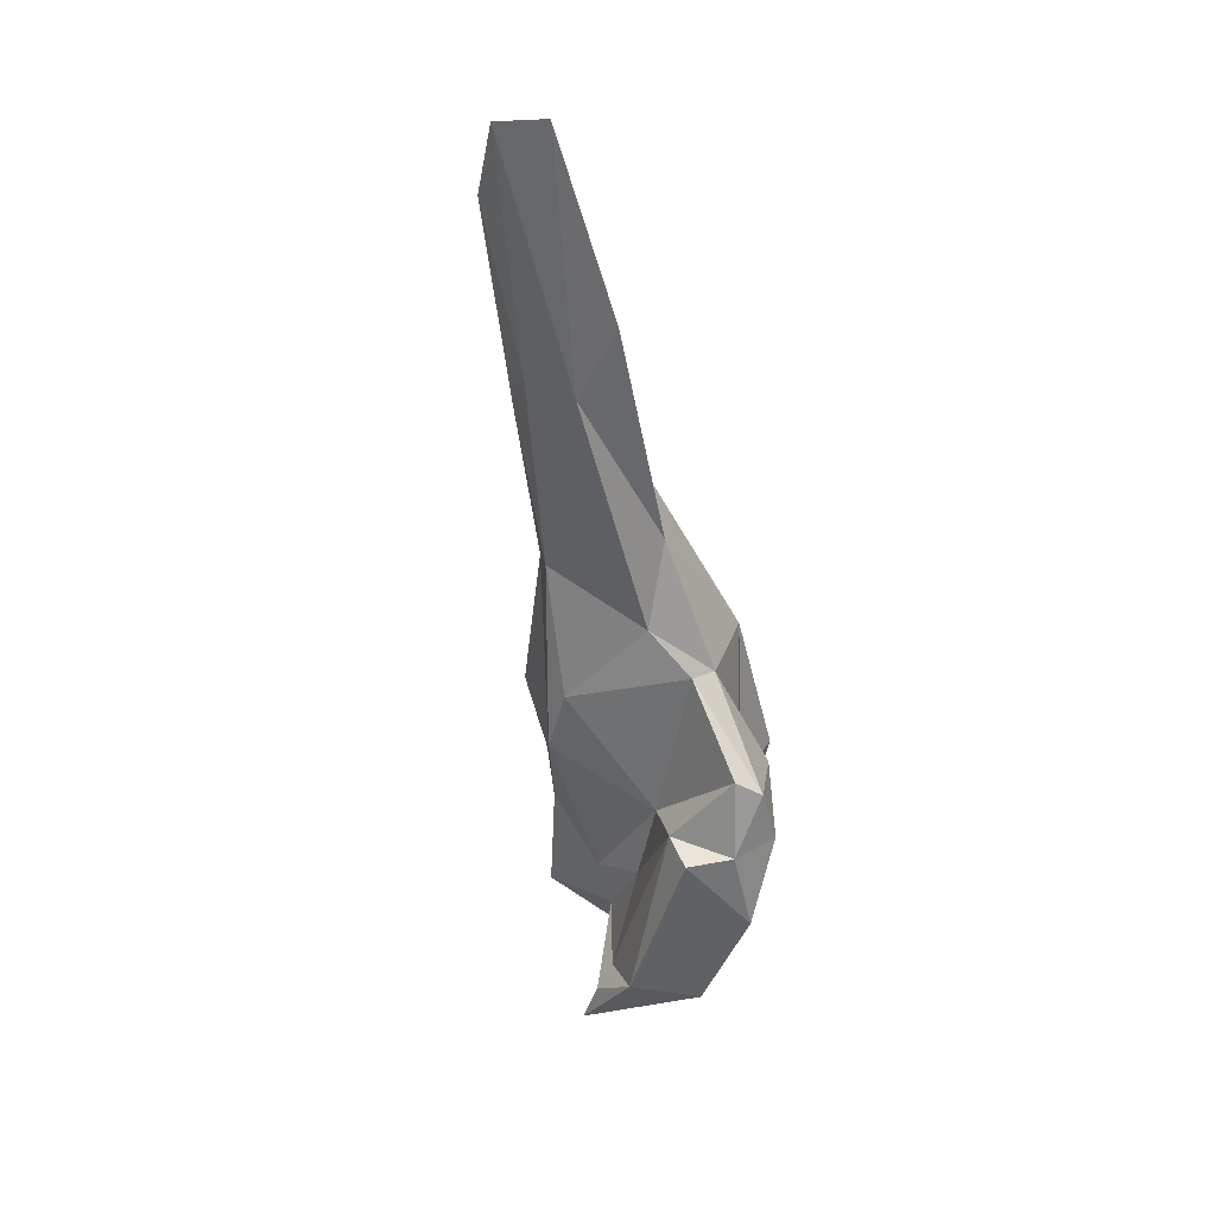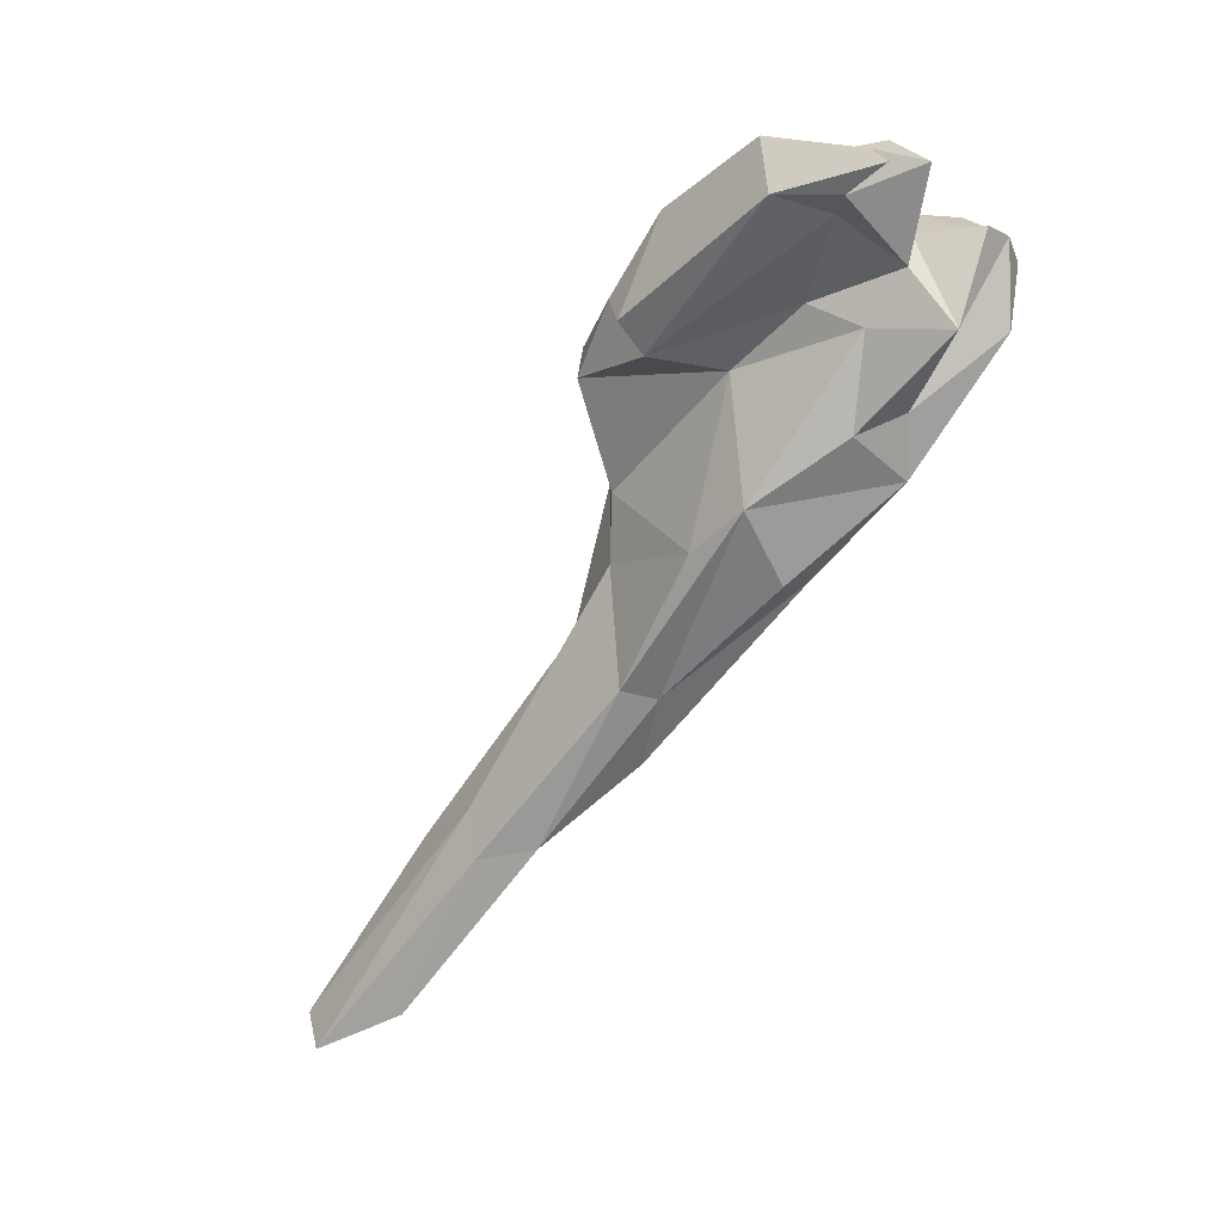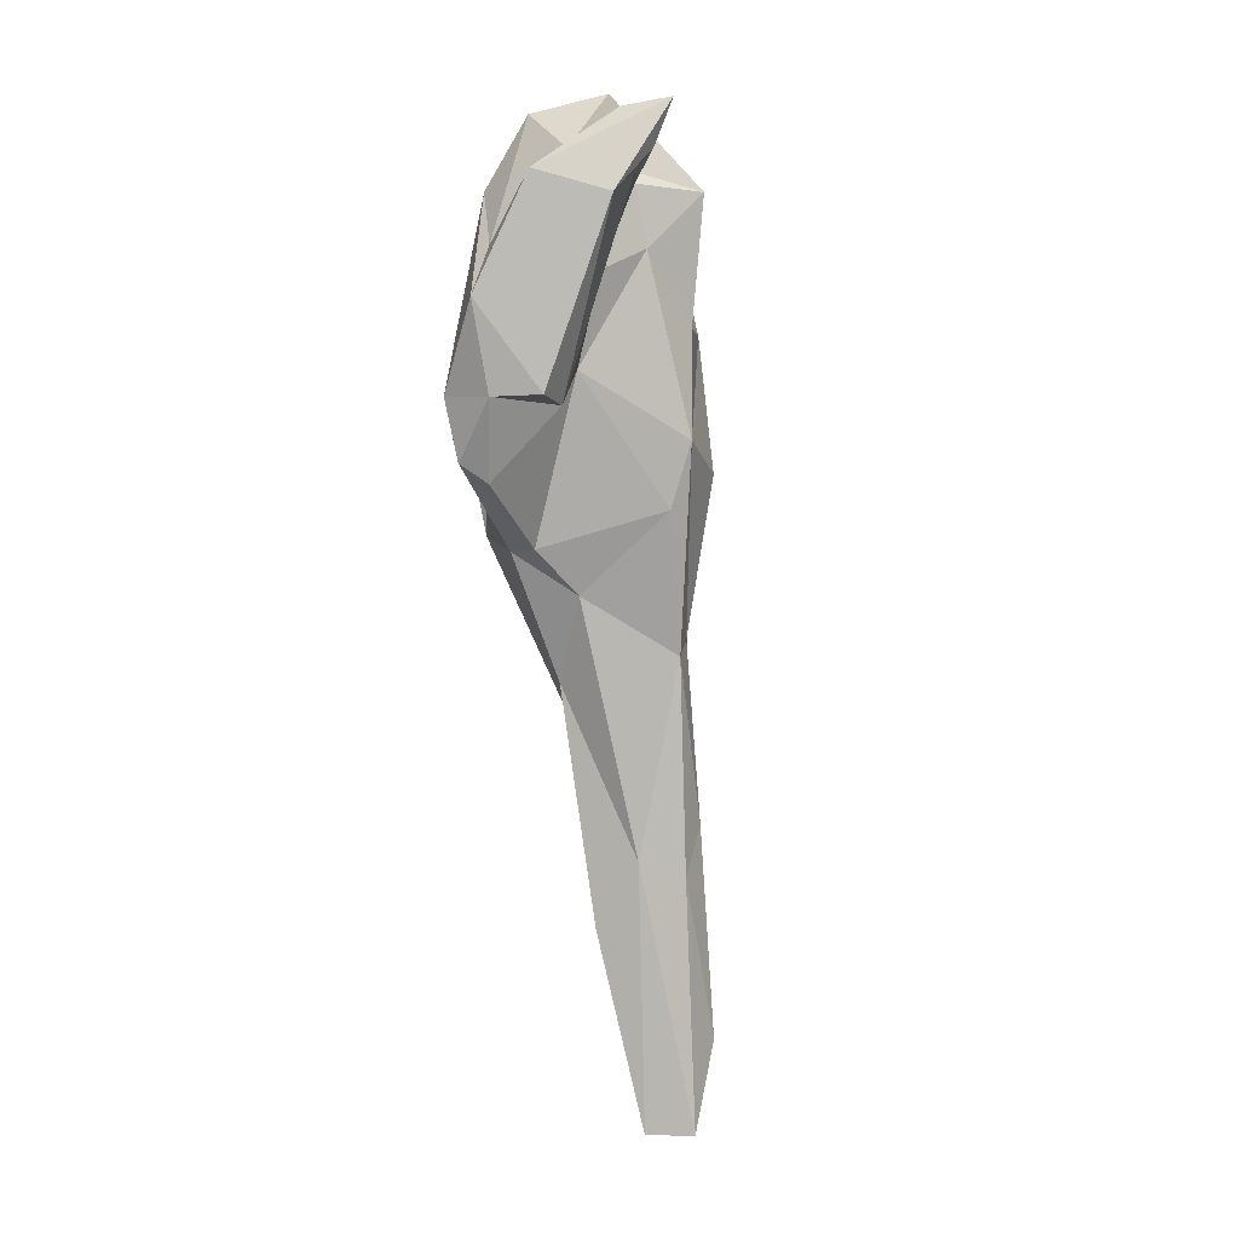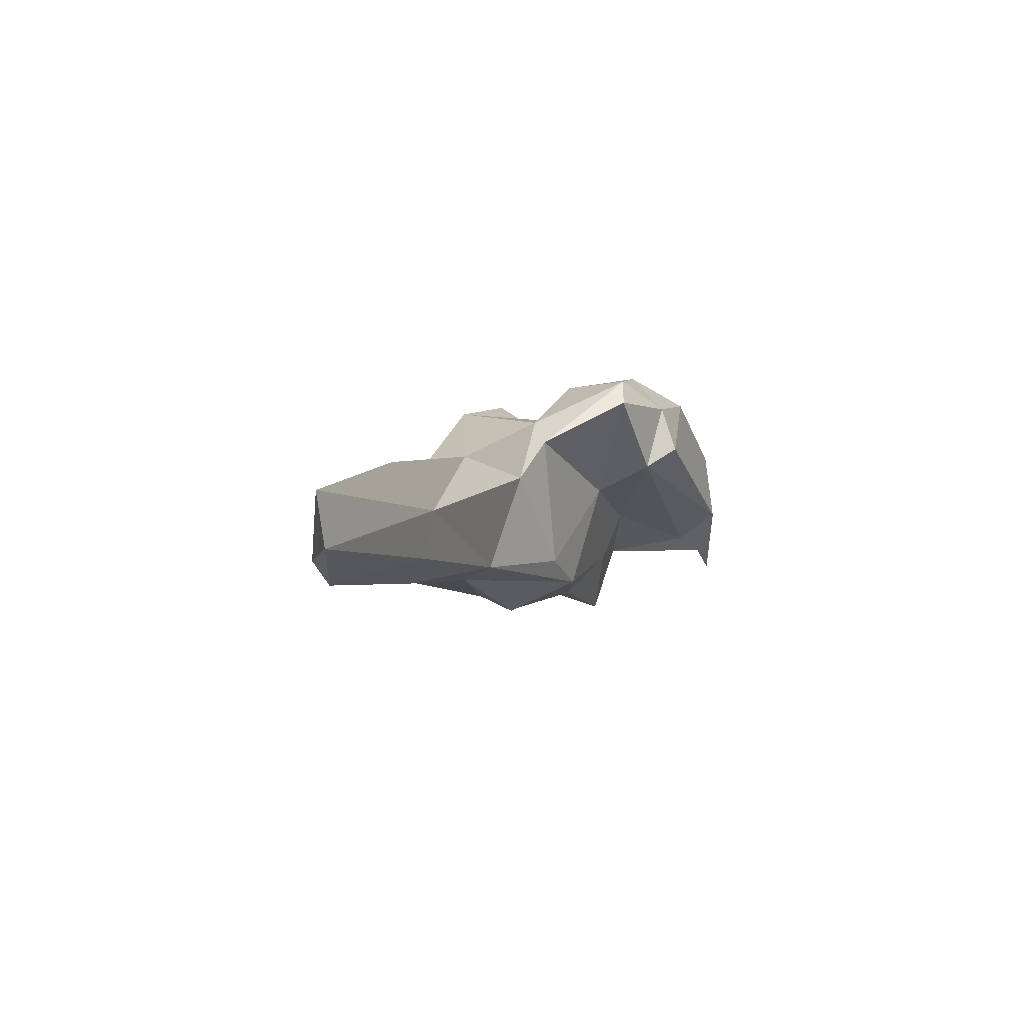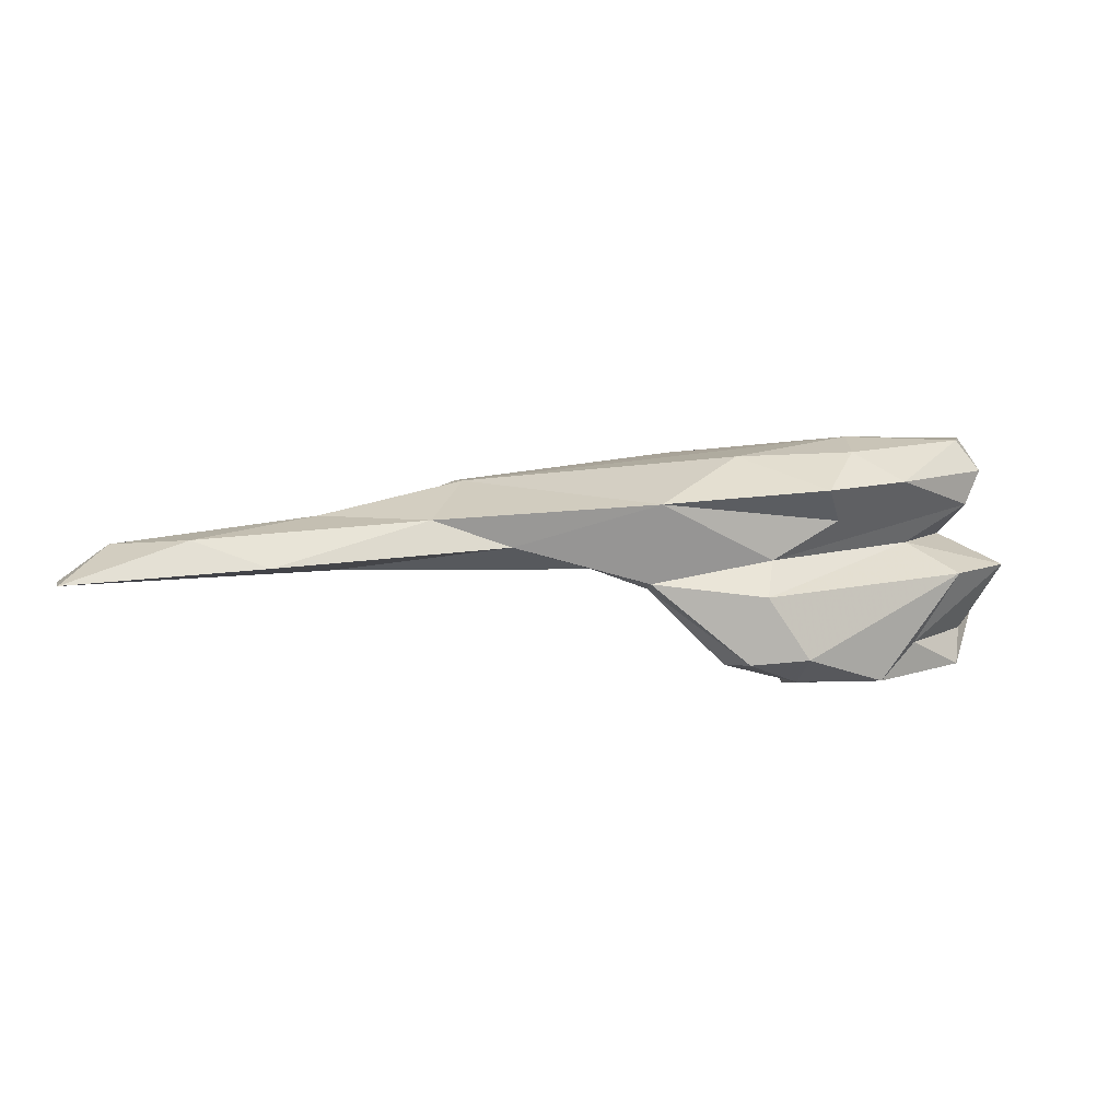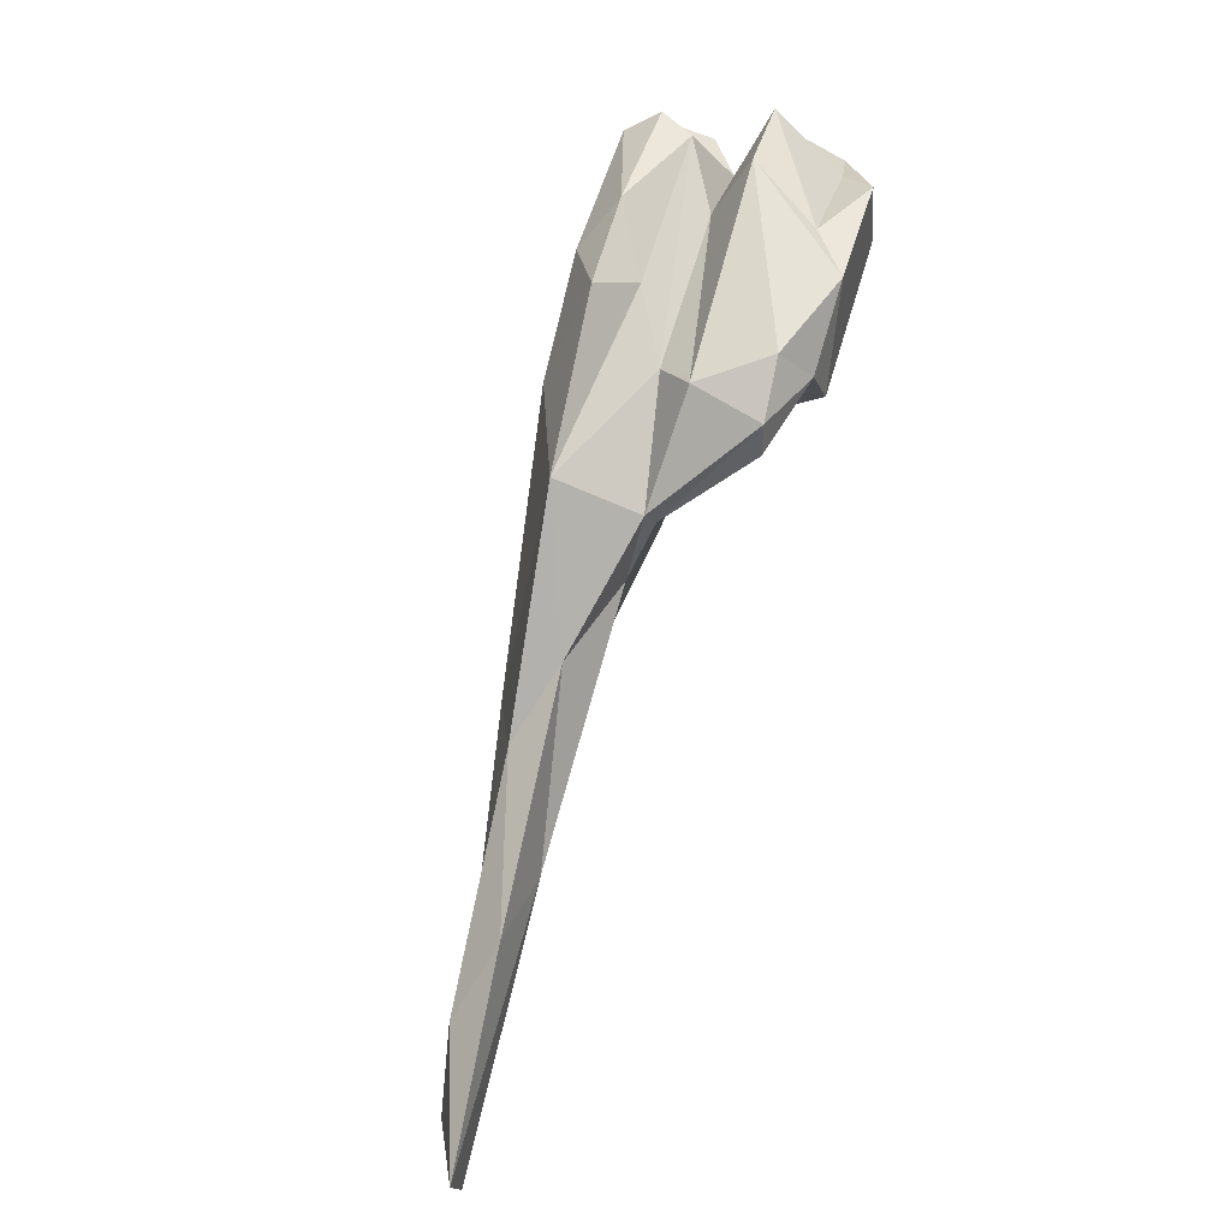
<metadata>
{"format":"obj","ext":"obj","renderer":"f3d","projection":"perspective","resolution":1024,"background":"white","views":[{"elev":-54.1,"azim":69.2,"up":"+Z"},{"elev":-33.6,"azim":-127.0,"up":"+Y"},{"elev":-79.7,"azim":-113.3,"up":"+Z"},{"elev":-29.7,"azim":112.6,"up":"+Y"},{"elev":4.6,"azim":141.5,"up":"+Z"},{"elev":52.4,"azim":109.9,"up":"+Y"}]}
</metadata>
<code>
v 209.1 193.5 97.88
v 210.4 197.4 102.8
v 210.8 195.4 107.5
v 214.9 193.6 104.7
v 212.4 193.4 97.65
v 210.9 196.4 98.47
v 211.4 196.3 109.9
v 213.5 189.1 107.1
v 212.9 196.6 112.2
v 215.9 194.6 95.06
v 219.9 188 109
v 214.4 195.9 104.9
v 213.9 191.7 112
v 213.6 201.7 102.8
v 214.6 198.4 97.72
v 214.3 193.9 98.62
v 222.6 185.4 111.1
v 224 195.1 112.5
v 218.4 191.2 104.4
v 214.9 200.4 109.9
v 219.3 202.4 102.4
v 215.8 198.9 112.2
v 222.1 186.3 106.4
v 231.7 183.6 111.2
v 229.1 193.7 94.15
v 220.8 193.4 101.9
v 222.1 200.5 97.31
v 216.7 200 95.24
v 216.3 200.3 107.4
v 229.5 192.4 96.48
v 233.4 193.3 111.1
v 220.6 198.2 104.6
v 224.2 201.3 109.3
v 225.3 200.3 94.67
v 226.6 198.3 111.4
v 230.7 180.9 108
v 231.1 182.4 110.4
v 230.6 196.8 94.66
v 228.8 183.5 103.4
v 230.8 200.3 108.8
v 227.3 192.3 101.4
v 231.9 199.5 96.62
v 235.9 194.7 96.15
v 233.6 182.9 103.1
v 239.4 190.3 101.5
v 241.9 178 107.1
v 240.8 193.5 107.9
v 228.4 198.8 106.5
v 235.4 197 96.28
v 242.7 178.2 104.7
v 234.7 198 101.2
v 232.9 196.5 103.7
v 246.3 176.1 109.2
v 246.9 177.8 109.2
v 240.2 191.7 102
v 241.3 186.3 102.8
v 253.4 172 106.1
v 252.1 181.1 106.6
v 257 173.6 106.7
v 256.6 171.7 103.5
v 247.7 185 104.6
v 267 165 104.9
v 266.3 171.5 105.2
v 256.8 175.2 102.8
v 269.7 165.3 104.7
v 262.4 176 103.3
v 273.1 163.9 102
v 274.5 167.1 102.1
g foo
f 24 53 54
f 53 24 37
f 24 54 18
f 18 54 31
f 37 24 17
f 18 31 35
f 13 24 18
f 17 24 13
f 35 22 18
f 9 18 22
f 13 18 9
f 63 59 65
f 62 65 59
f 57 62 59
f 59 63 58
f 54 57 59
f 54 59 58
f 53 57 54
f 57 53 46
f 54 58 47
f 37 46 53
f 47 31 54
f 46 37 36
f 40 31 47
f 36 37 17
f 11 23 17
f 31 40 35
f 40 33 35
f 11 17 13
f 33 22 35
f 20 22 33
f 7 11 13
f 20 9 22
f 9 7 13
f 7 9 20
f 67 68 65
f 65 68 63
f 65 62 67
f 66 63 68
f 60 67 62
f 57 60 62
f 66 58 63
f 50 60 57
f 66 61 58
f 46 50 57
f 61 47 58
f 47 61 55
f 50 46 39
f 36 39 46
f 17 39 36
f 40 47 48
f 23 39 17
f 33 40 48
f 11 8 23
f 48 29 33
f 8 11 7
f 33 29 20
f 8 7 3
f 20 29 7
f 64 68 67
f 66 68 64
f 64 67 60
f 50 64 60
f 61 66 64
f 56 61 64
f 56 64 50
f 55 61 56
f 44 56 50
f 50 39 44
f 55 52 47
f 52 48 47
f 19 39 23
f 8 19 23
f 29 48 52
f 32 29 52
f 4 19 8
f 32 12 29
f 3 12 8
f 12 4 8
f 12 3 7
f 12 7 29
f 55 56 45
f 44 45 56
f 44 39 41
f 55 51 52
f 45 44 41
f 19 41 39
f 51 32 52
f 26 41 19
f 51 21 32
f 26 19 4
f 14 32 21
f 32 14 12
f 4 12 2
f 2 12 14
f 49 51 55
f 43 49 45
f 49 55 45
f 43 45 41
f 41 30 43
f 49 42 51
f 30 41 26
f 14 21 27
f 5 16 4
f 14 27 15
f 15 6 2
f 6 5 2
f 2 5 4
f 15 2 14
f 51 42 21
f 42 34 21
f 30 26 16
f 34 27 21
f 4 16 26
f 1 5 6
f 38 49 43
f 49 38 42
f 25 38 30
f 38 43 30
f 34 42 38
f 10 25 30
f 10 30 16
f 27 34 28
f 5 10 16
f 15 27 28
f 15 28 6
f 6 28 1
f 1 28 10
f 1 10 5
f 34 38 25
f 28 34 25
f 25 10 28
g

</code>
